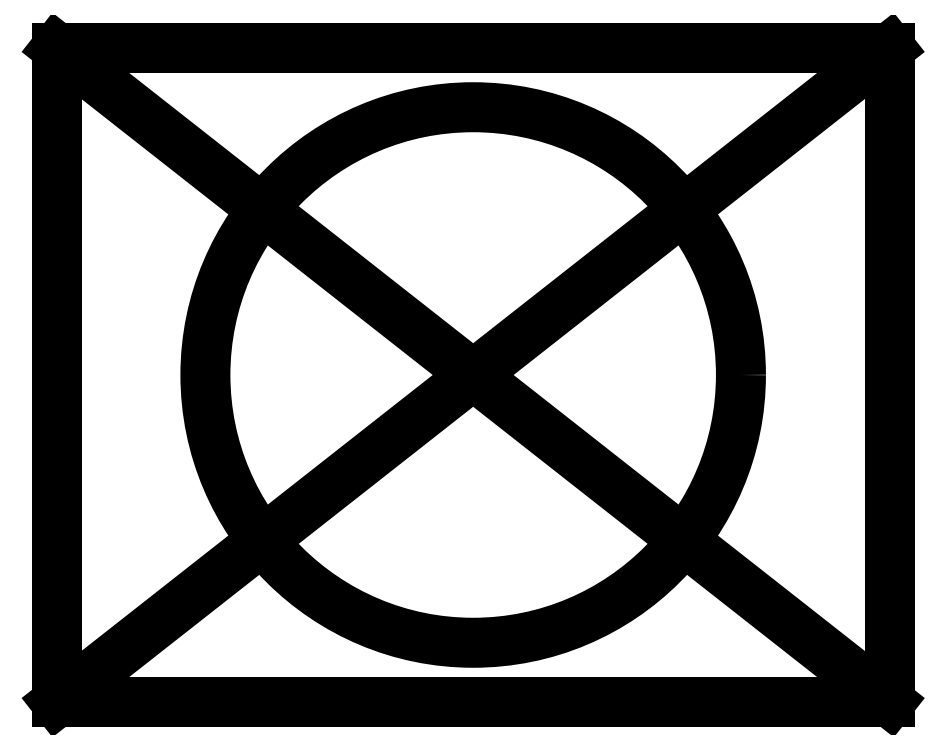
<metadata>
{"format":"dxf","ext":"dxf","renderer":"ezdxf+matplotlib","layout":"modelspace","background":"white","min_lineweight":24,"dpi":150}
</metadata>
<code>
0
SECTION
2
ENTITIES
0
CIRCLE
8
0
10
-190.2
20
-557.4
30
0
40
4.5
210
0
220
0
230
1
0
LINE
8
0
10
-183.2
20
-551.9
30
0
11
-197.2
21
-551.9
31
0
0
LINE
8
0
10
-197.2
20
-551.9
30
0
11
-197.2
21
-562.9
31
0
0
LINE
8
0
10
-197.2
20
-562.9
30
0
11
-183.2
21
-562.9
31
0
0
LINE
8
0
10
-183.2
20
-562.9
30
0
11
-183.2
21
-551.9
31
0
0
LINE
8
0
10
-183.2
20
-551.9
30
0
11
-197.2
21
-562.9
31
0
0
LINE
8
0
10
-197.2
20
-551.9
30
0
11
-183.2
21
-562.9
31
0
0
ENDSEC
0
EOF

</code>
